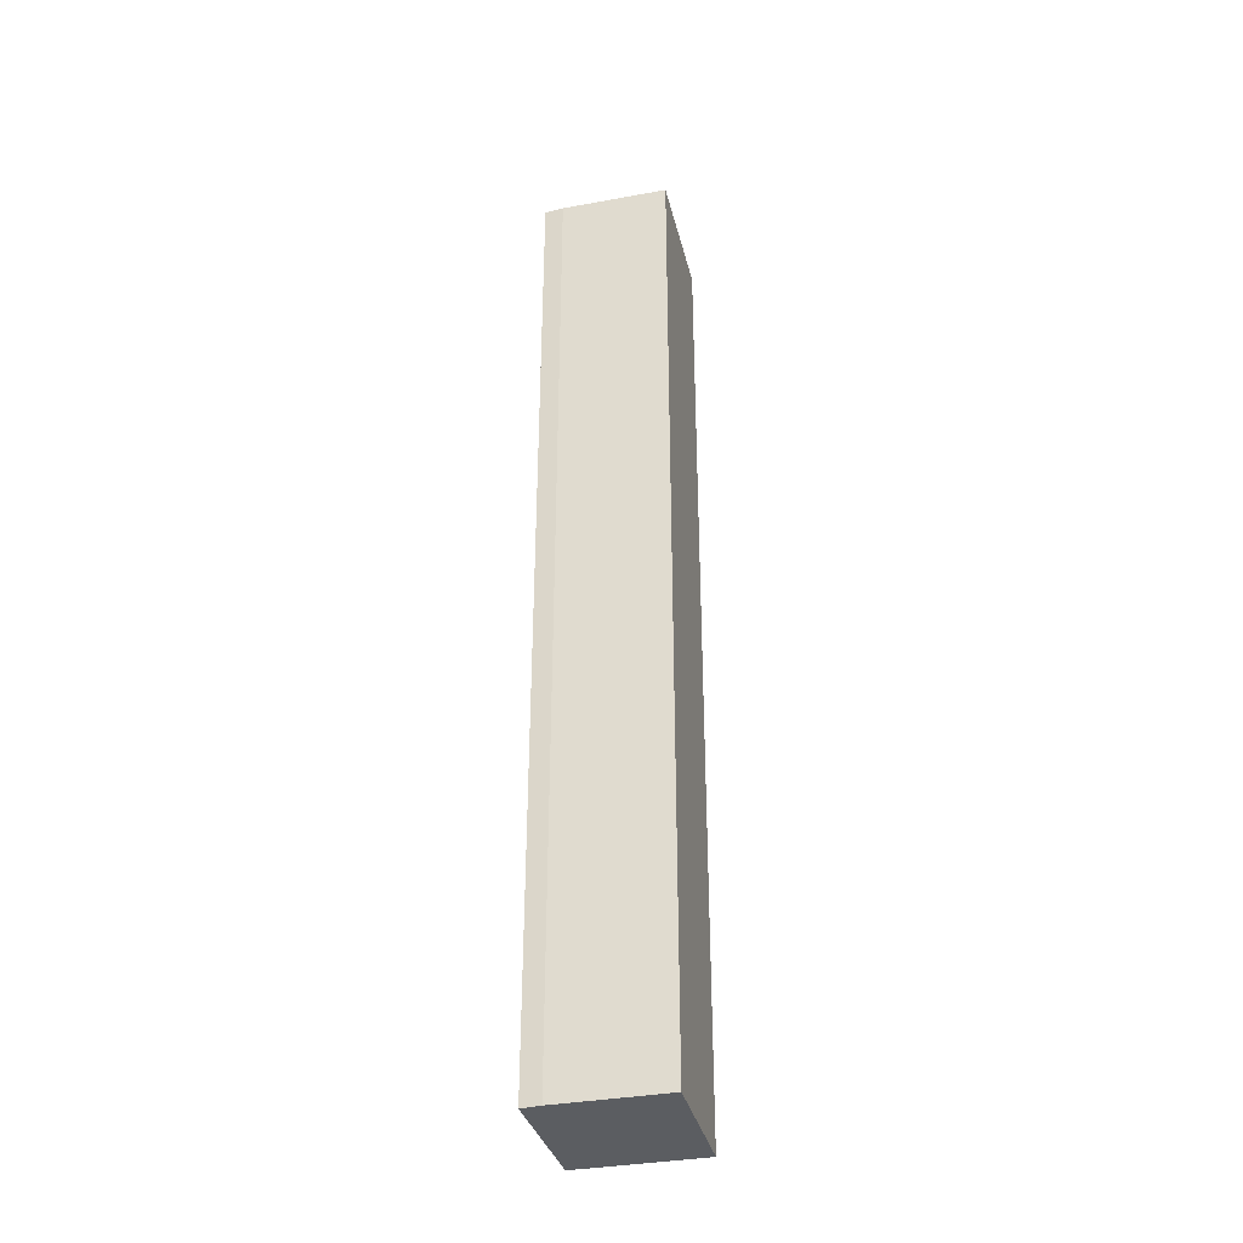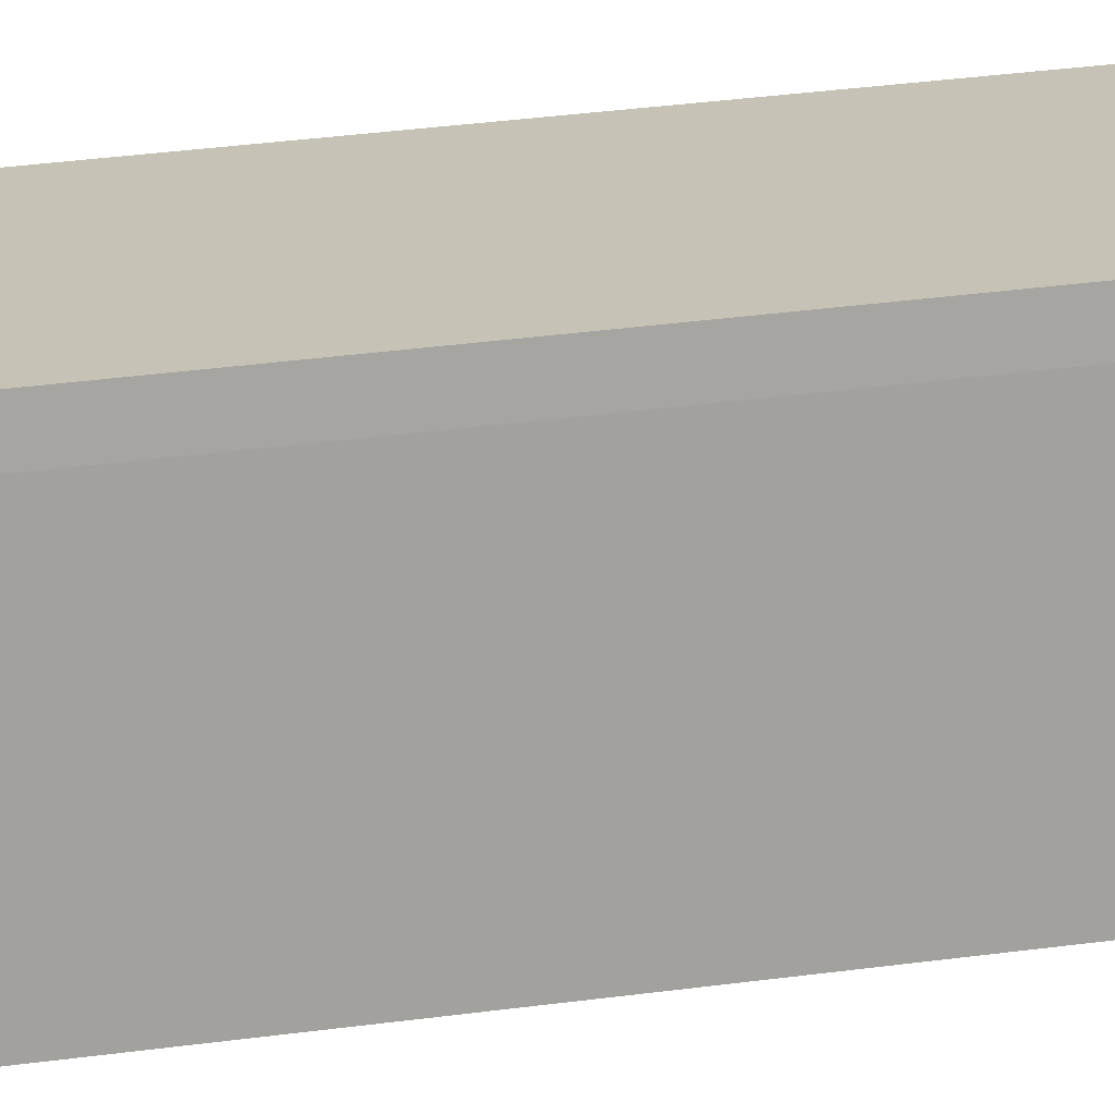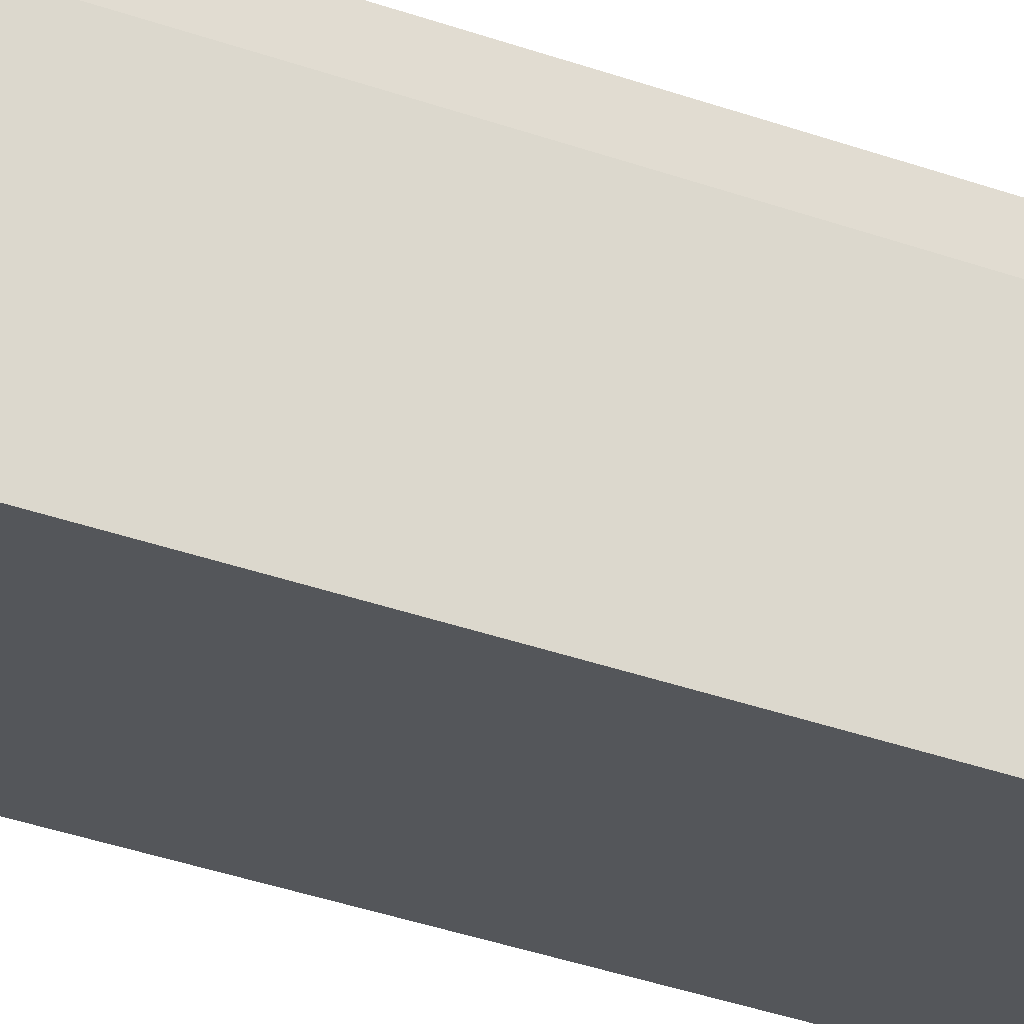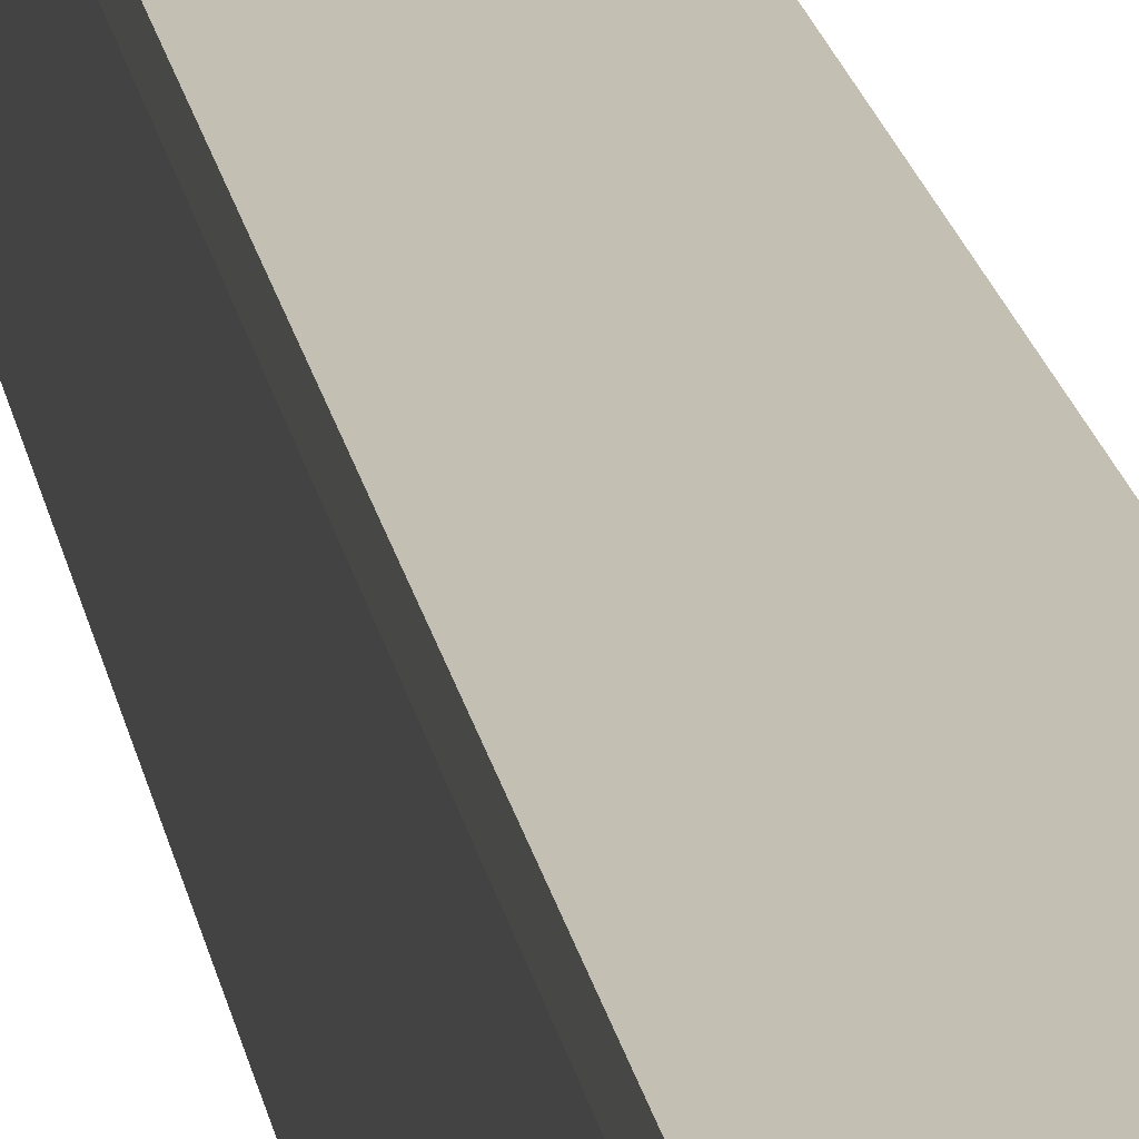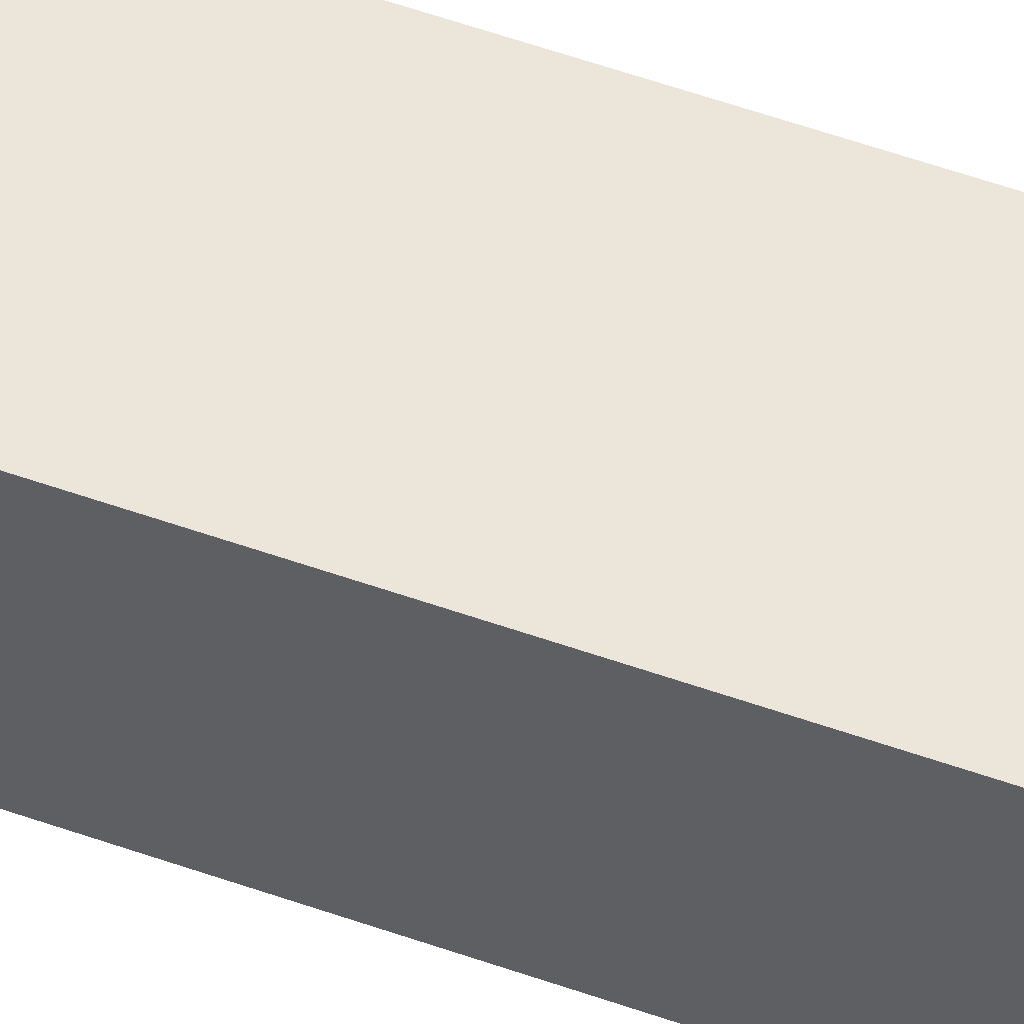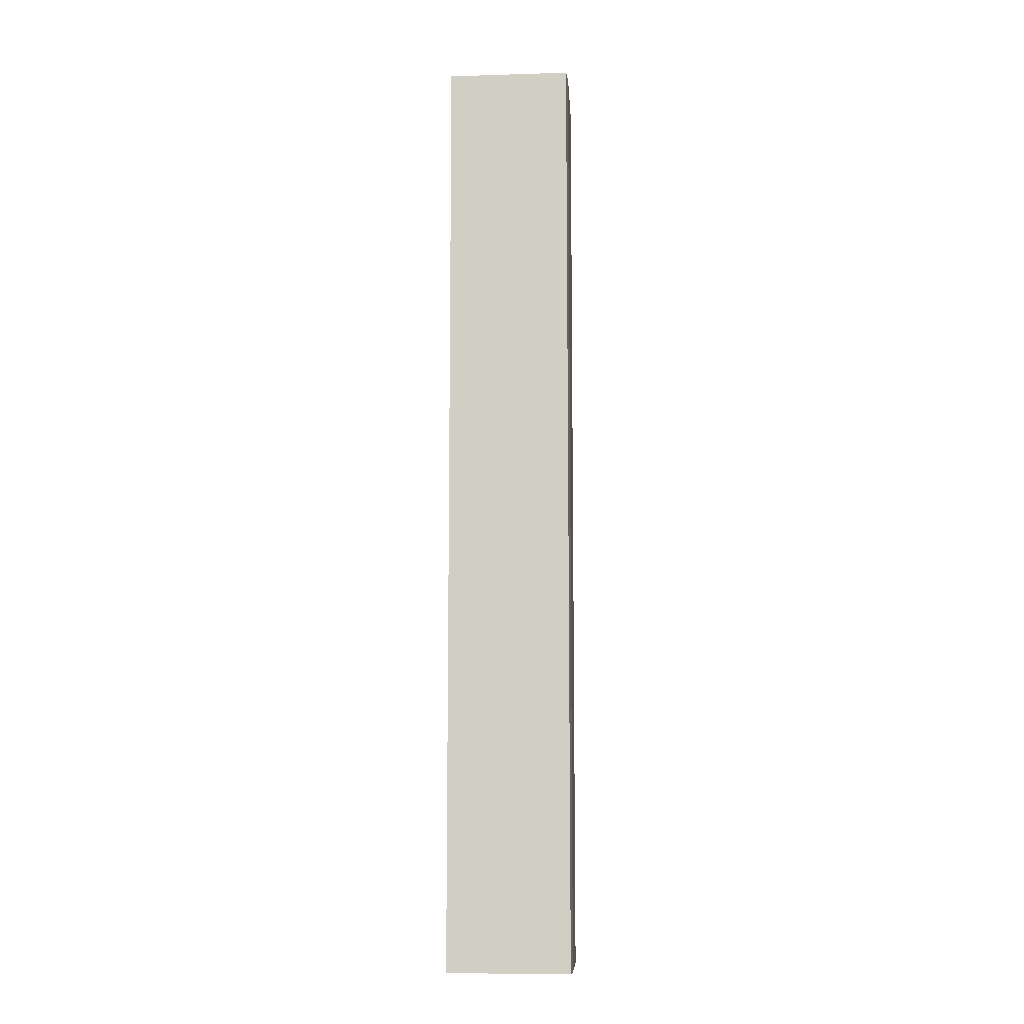
<metadata>
{"format":"obj","ext":"obj","renderer":"f3d","projection":"perspective","resolution":1024,"background":"white","views":[{"elev":-35.9,"azim":108.7,"up":"+Y"},{"elev":22.8,"azim":-104.9,"up":"+Z"},{"elev":-29.9,"azim":61.0,"up":"+Z"},{"elev":18.0,"azim":-8.9,"up":"+Z"},{"elev":61.6,"azim":-70.7,"up":"+Z"},{"elev":-9.4,"azim":8.7,"up":"+Y"}]}
</metadata>
<code>
v  5.826 40.67 3.982
v  3.056 40.91 2.342
v  5.829 40.67 4.652
v  5.419 40.67 -0.493
v  0.525 40.67 5.136
v  5.829 40.66 4.78
v  2.836 40.91 2.362
v  0 40.67 2.49e-15
v  0.411 40.67 4.51
v  0.486 40.67 5.139
v  0.003 40.67 0.034
v  5.419 3.019e-17 -0.493
v  0 0 0
v  0.411 -2.762e-16 4.51
v  0.003 -2.082e-18 0.034
v  0.486 -3.147e-16 5.139
v  5.829 -2.927e-16 4.78
v  0.525 -3.145e-16 5.136
v  5.826 -2.438e-16 3.982
v  5.829 -2.849e-16 4.652
g defaultobject
f 1 2 3
f 2 1 4
f 3 5 6
f 5 3 2
f 5 2 7
f 7 4 8
f 4 7 2
f 5 9 10
f 9 5 7
f 9 7 11
f 11 7 8
f 12 8 4
f 8 12 13
f 13 11 8
f 11 13 9
f 9 13 14
f 14 13 15
f 9 16 10
f 16 9 14
f 10 6 5
f 6 10 16
f 6 16 17
f 17 16 18
f 19 4 1
f 4 19 12
f 6 1 3
f 1 6 19
f 19 6 17
f 19 17 20
f 14 18 16
f 18 14 17
f 17 14 15
f 17 15 13
f 17 13 12
f 17 12 20
f 20 12 19

</code>
